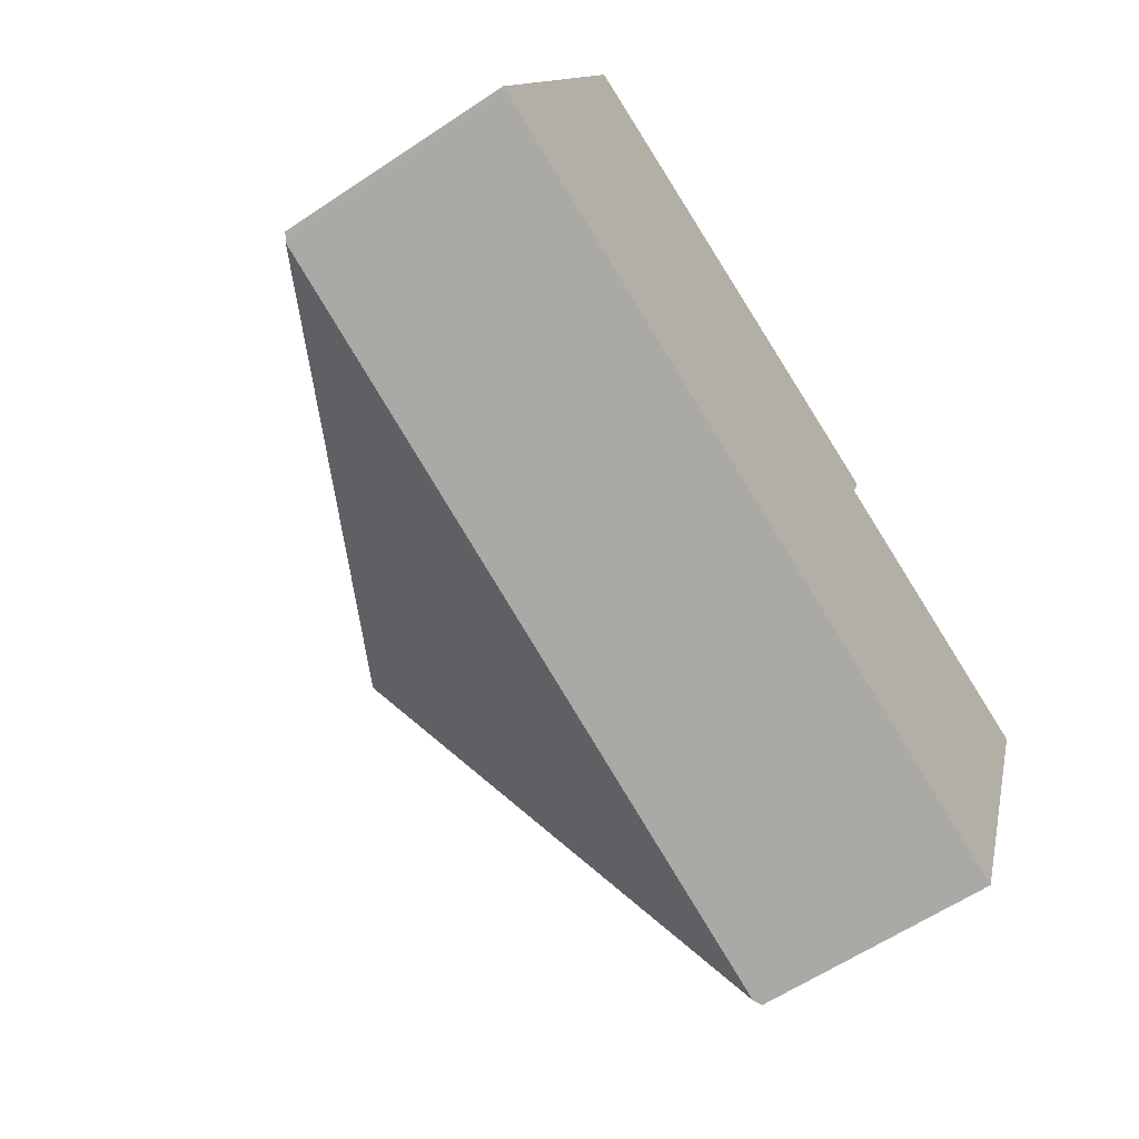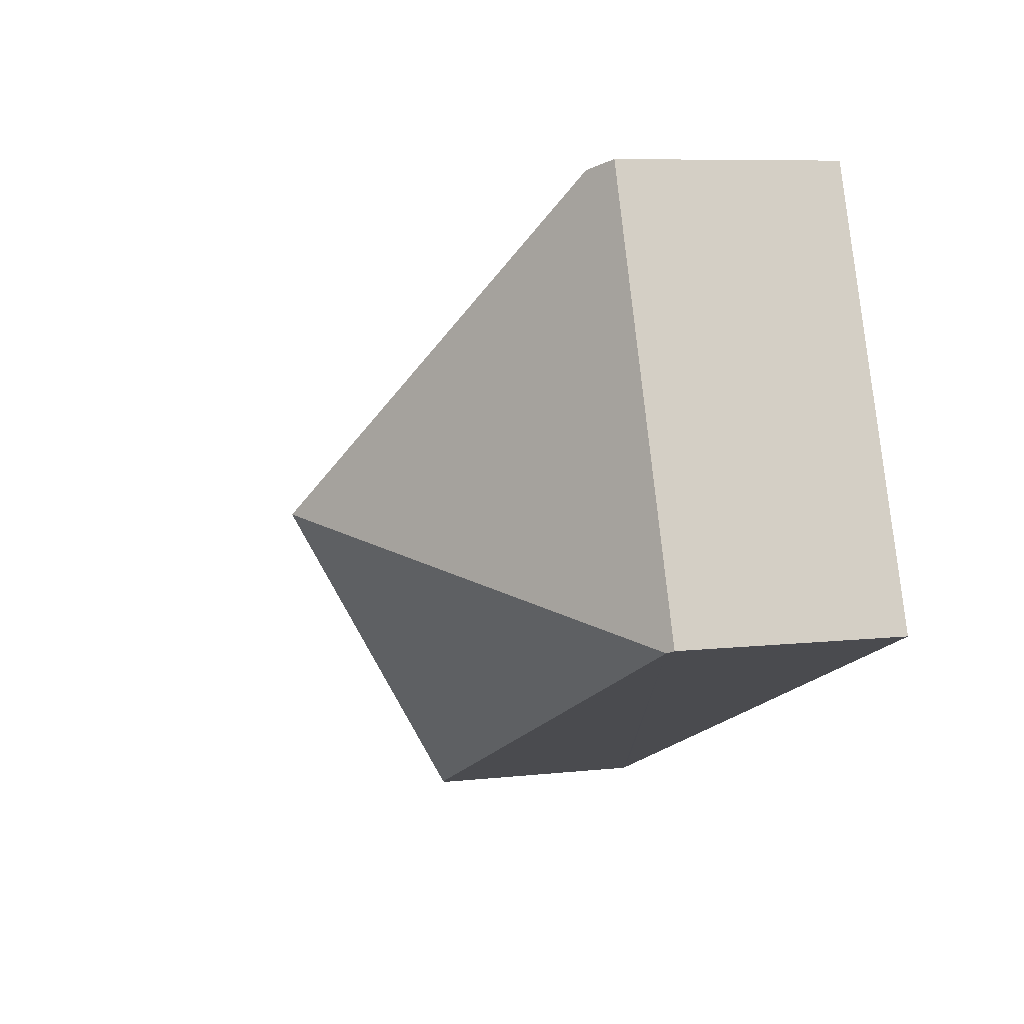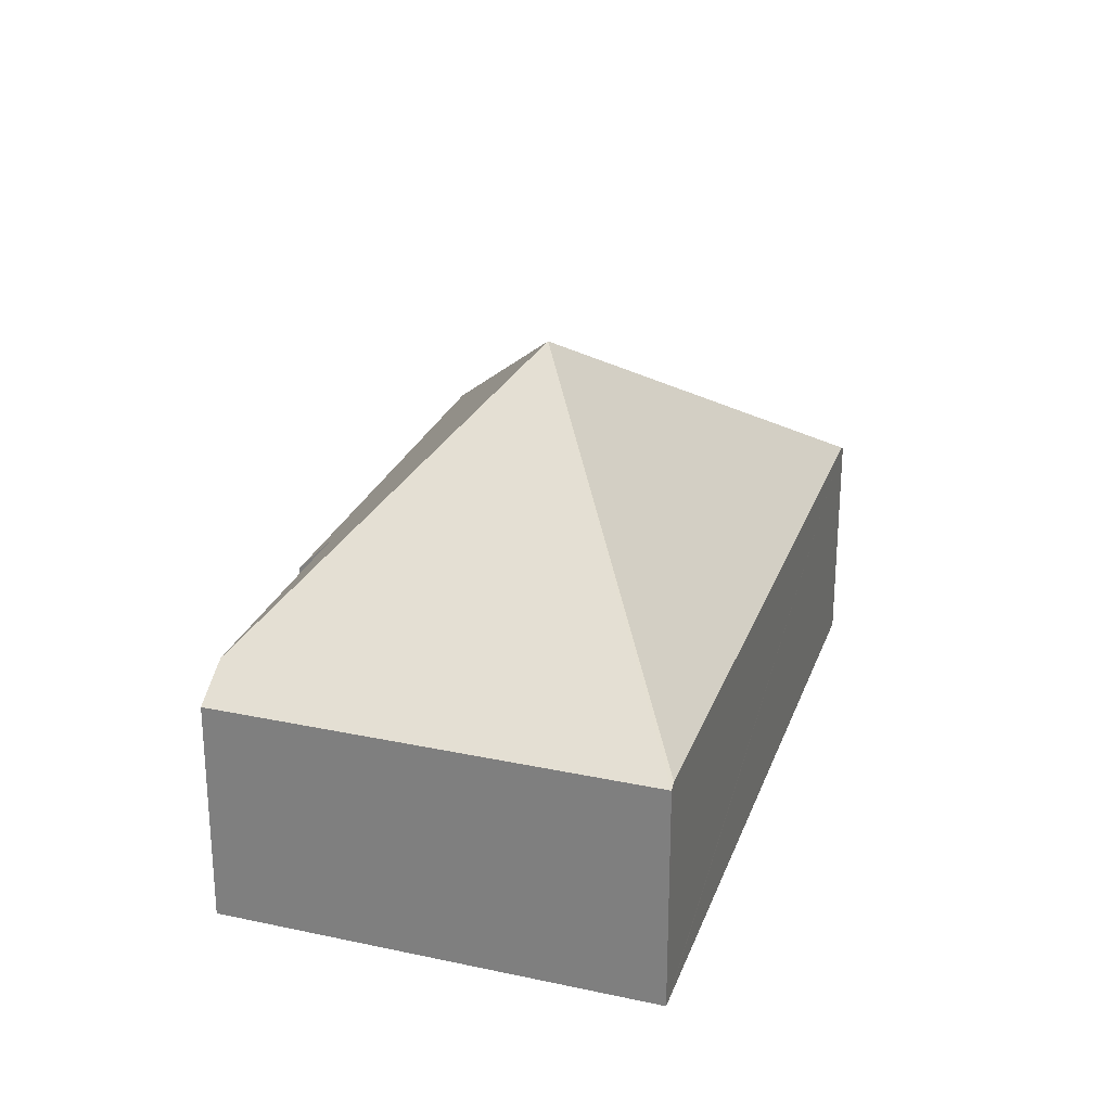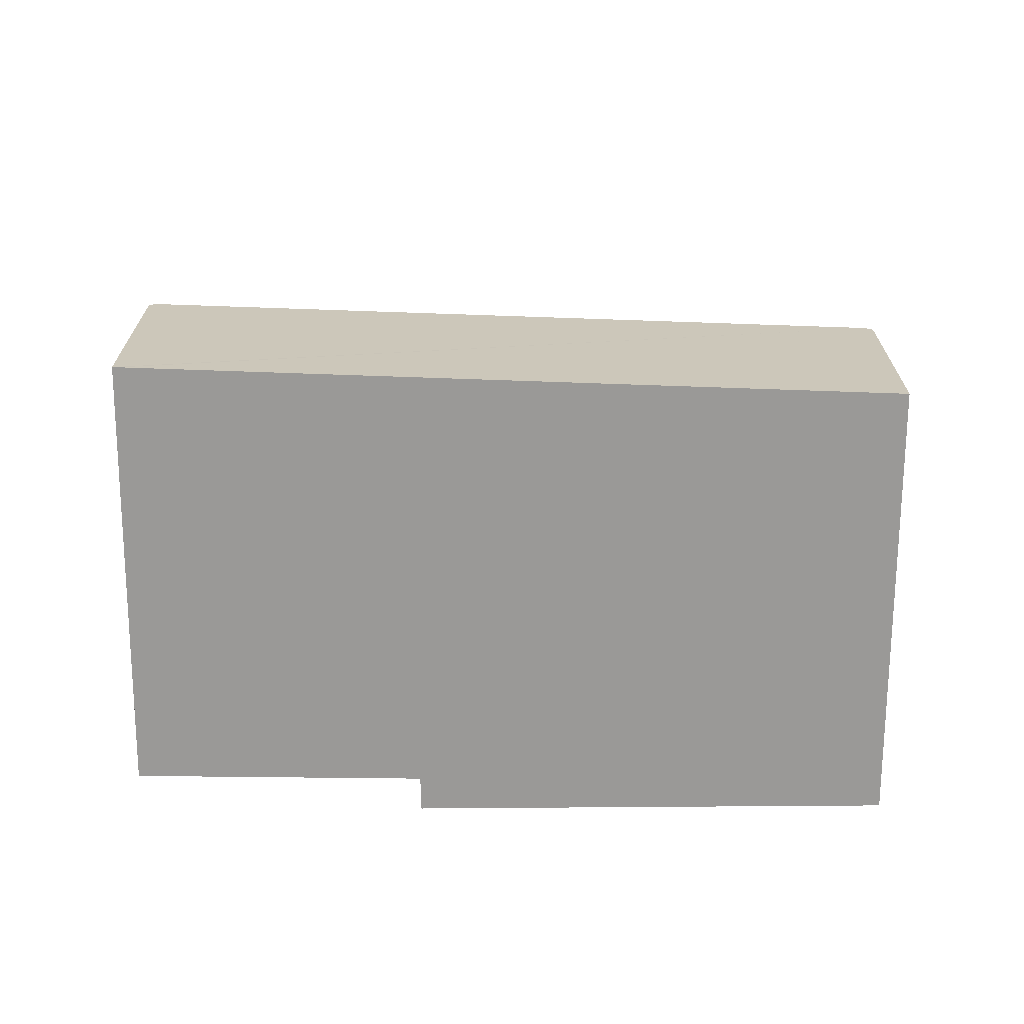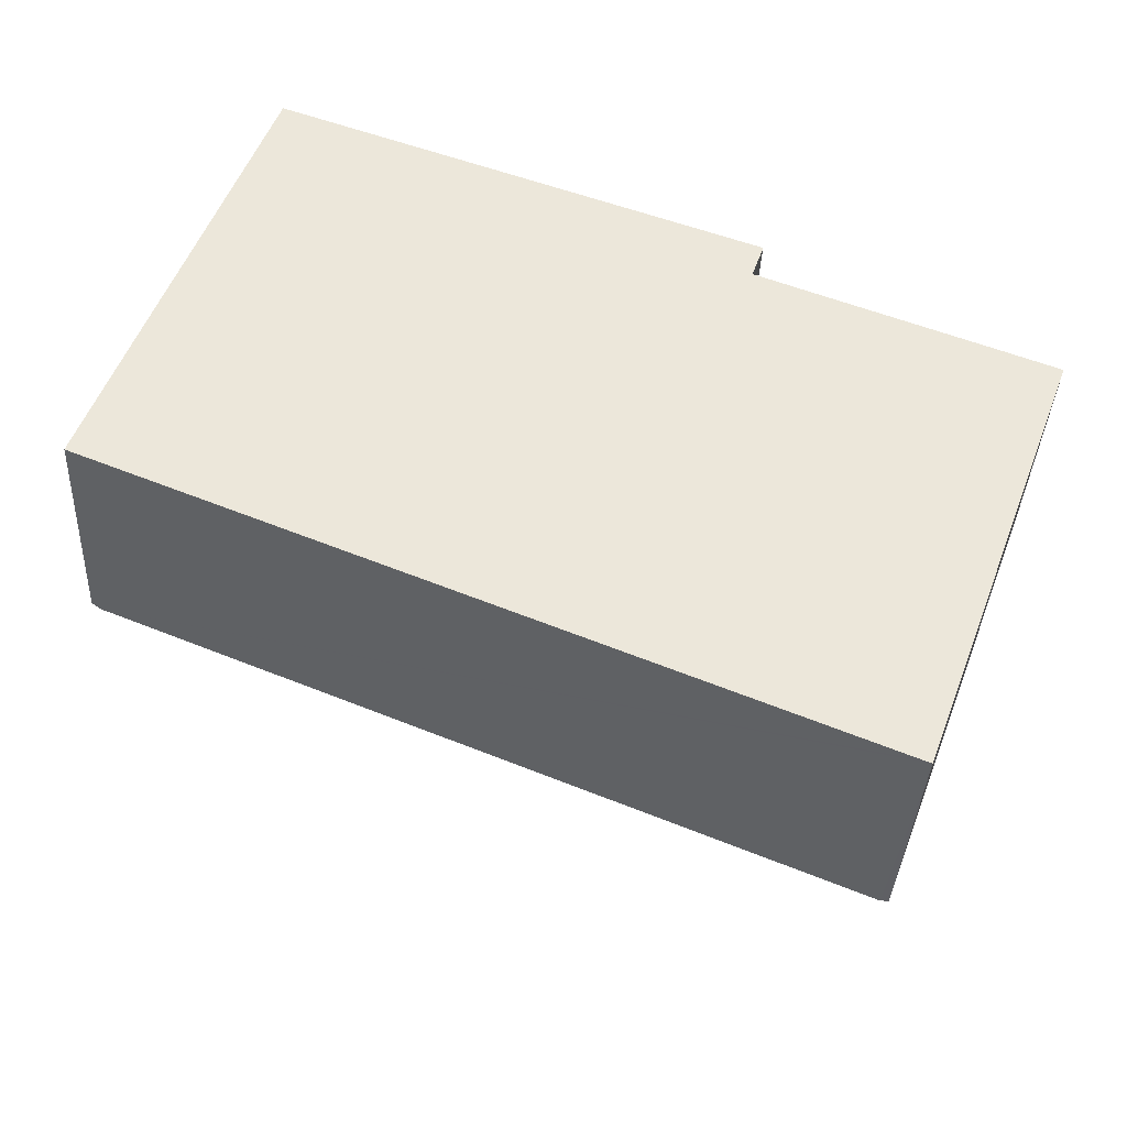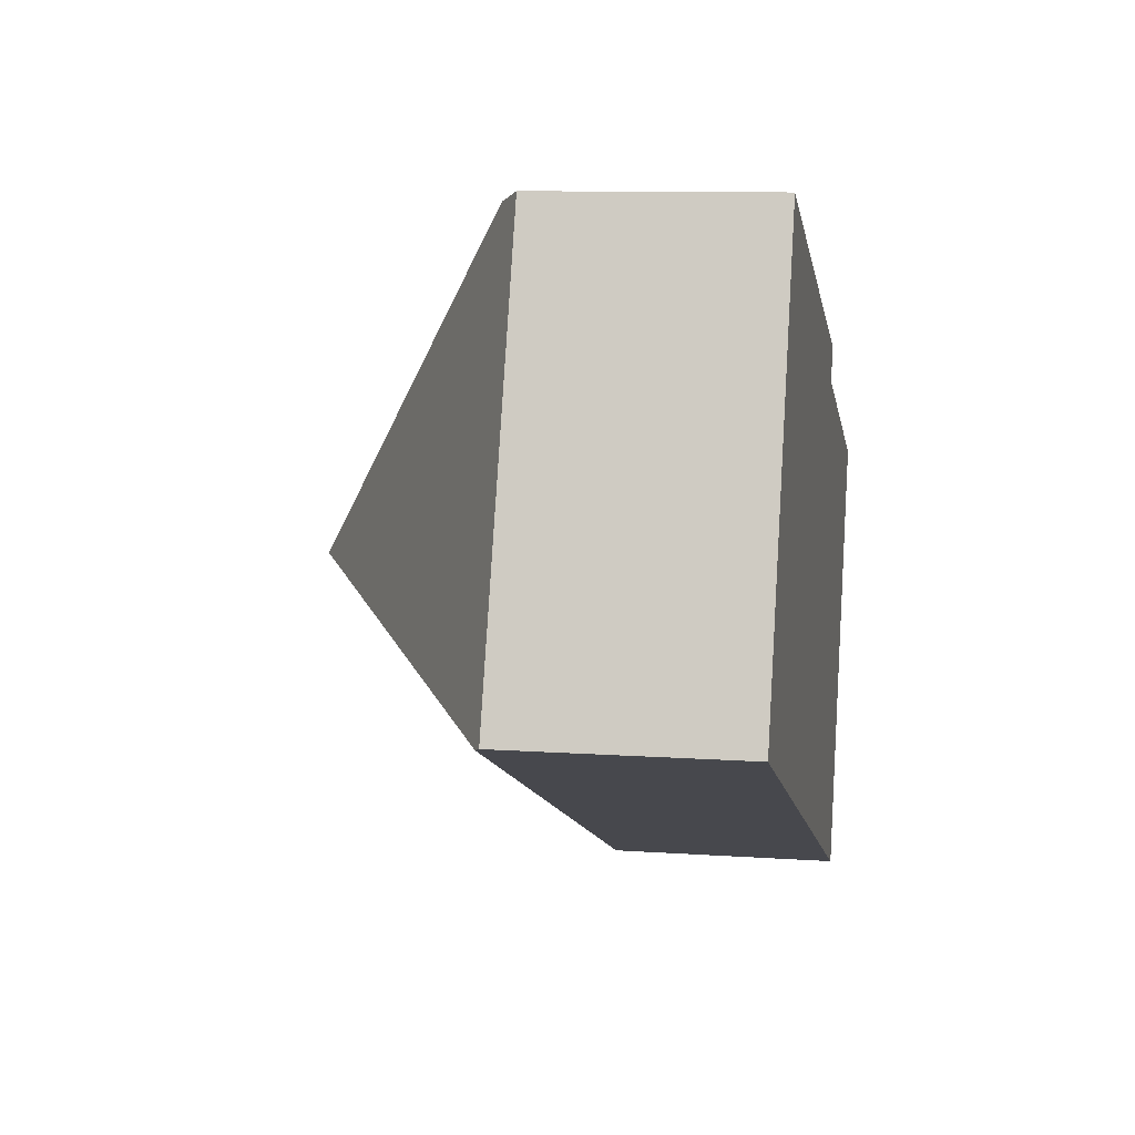
<metadata>
{"format":"obj","ext":"obj","renderer":"f3d","projection":"perspective","resolution":1024,"background":"white","views":[{"elev":-60.7,"azim":-55.6,"up":"+Z"},{"elev":7.6,"azim":-107.8,"up":"+Z"},{"elev":25.8,"azim":129.3,"up":"+Y"},{"elev":-69.0,"azim":-159.9,"up":"+Y"},{"elev":-36.4,"azim":-2.8,"up":"+Z"},{"elev":10.1,"azim":-79.9,"up":"+Z"}]}
</metadata>
<code>
v  6.691 2.034 1.14
v  3.543 3.749 0.588
v  4.815 2.082 1.85
v  4.907 1.795 2.119
v  1.48 1.953 3.343
v  5.779 1.813 -2.348
v  7.026 1.811 1.013
v  5.724 1.85 -2.326
v  0.058 1.85 -0.024
v  1.265 1.811 3.42
v  0 1.811 1.109e-16
v  5.779 1.438e-16 -2.348
v  5.724 1.424e-16 -2.326
v  0.058 1.47e-18 -0.024
v  0 0 0
v  1.265 -2.094e-16 3.42
v  4.907 -1.298e-16 2.119
v  1.48 -2.047e-16 3.343
v  4.815 -1.133e-16 1.85
v  6.691 -6.98e-17 1.14
v  7.026 -6.203e-17 1.013
g defaultobject
f 1 2 3
f 4 3 2
f 5 4 2
f 6 1 7
f 1 6 2
f 2 6 8
f 8 9 2
f 10 9 11
f 9 10 2
f 2 10 5
f 12 8 6
f 8 12 9
f 9 12 13
f 9 13 14
f 9 14 11
f 11 14 15
f 15 10 11
f 10 15 16
f 10 4 5
f 4 10 16
f 4 16 17
f 17 16 18
f 19 1 3
f 1 19 7
f 7 19 20
f 7 20 21
f 4 19 3
f 19 4 17
f 7 12 6
f 12 7 21
f 14 16 15
f 16 14 13
f 16 13 18
f 18 13 19
f 19 13 20
f 20 13 12
f 20 12 21
f 17 18 19

</code>
